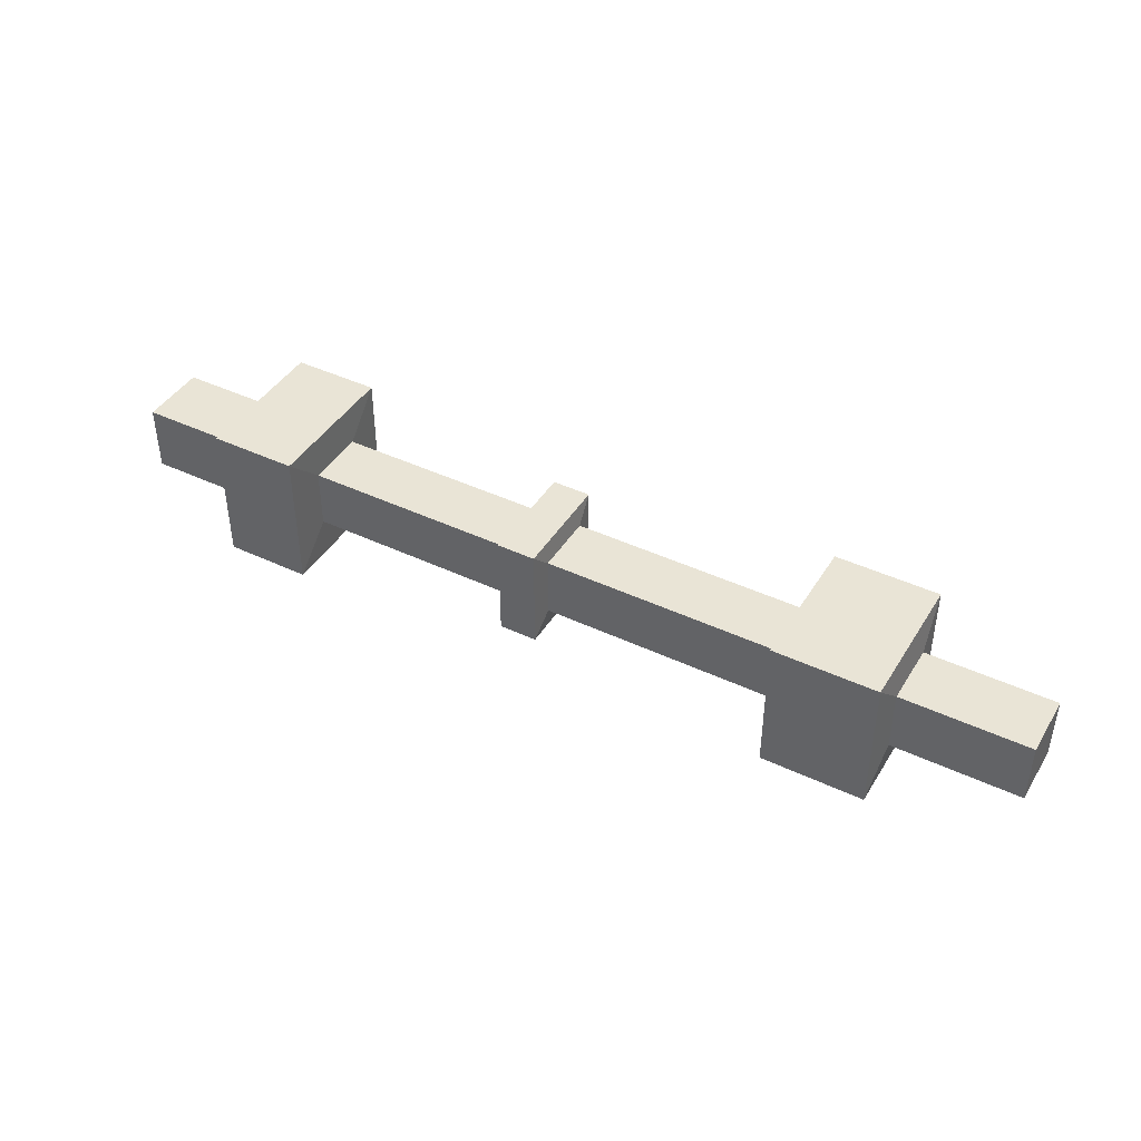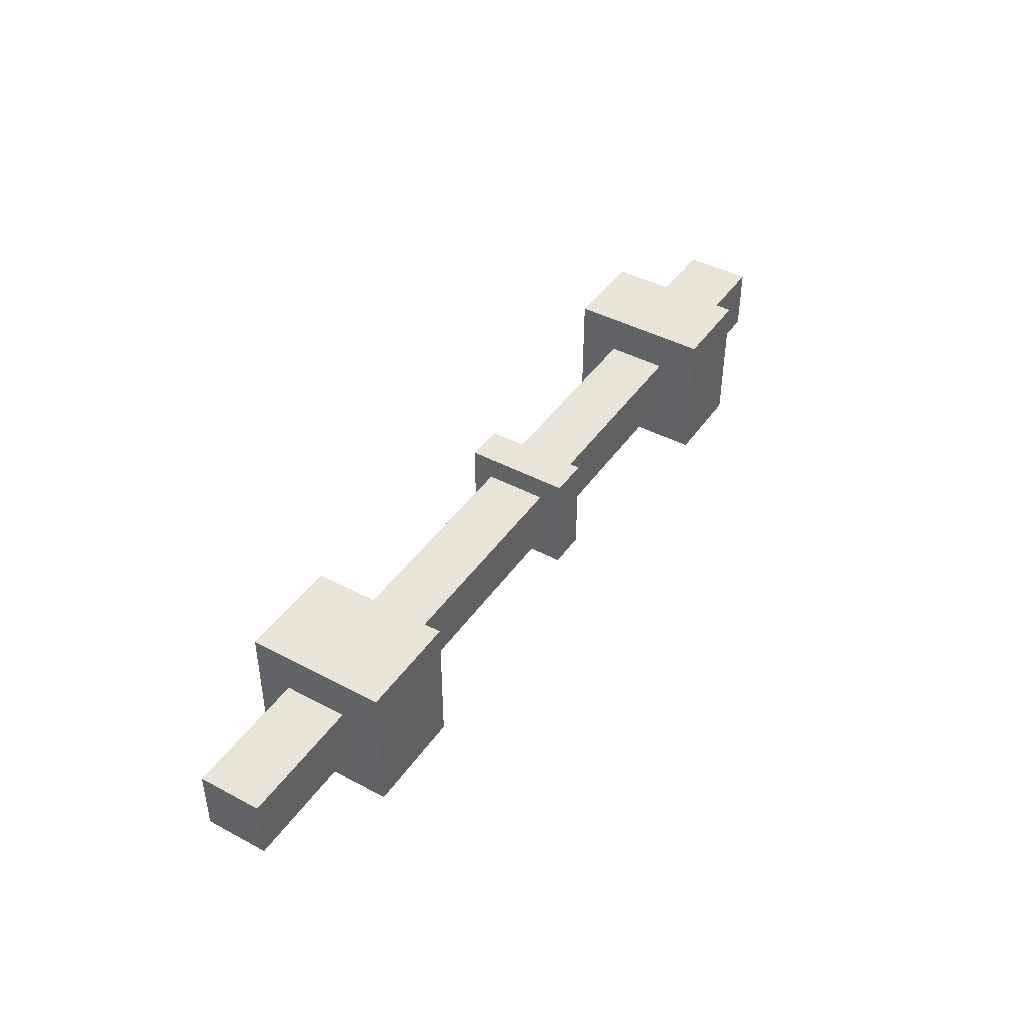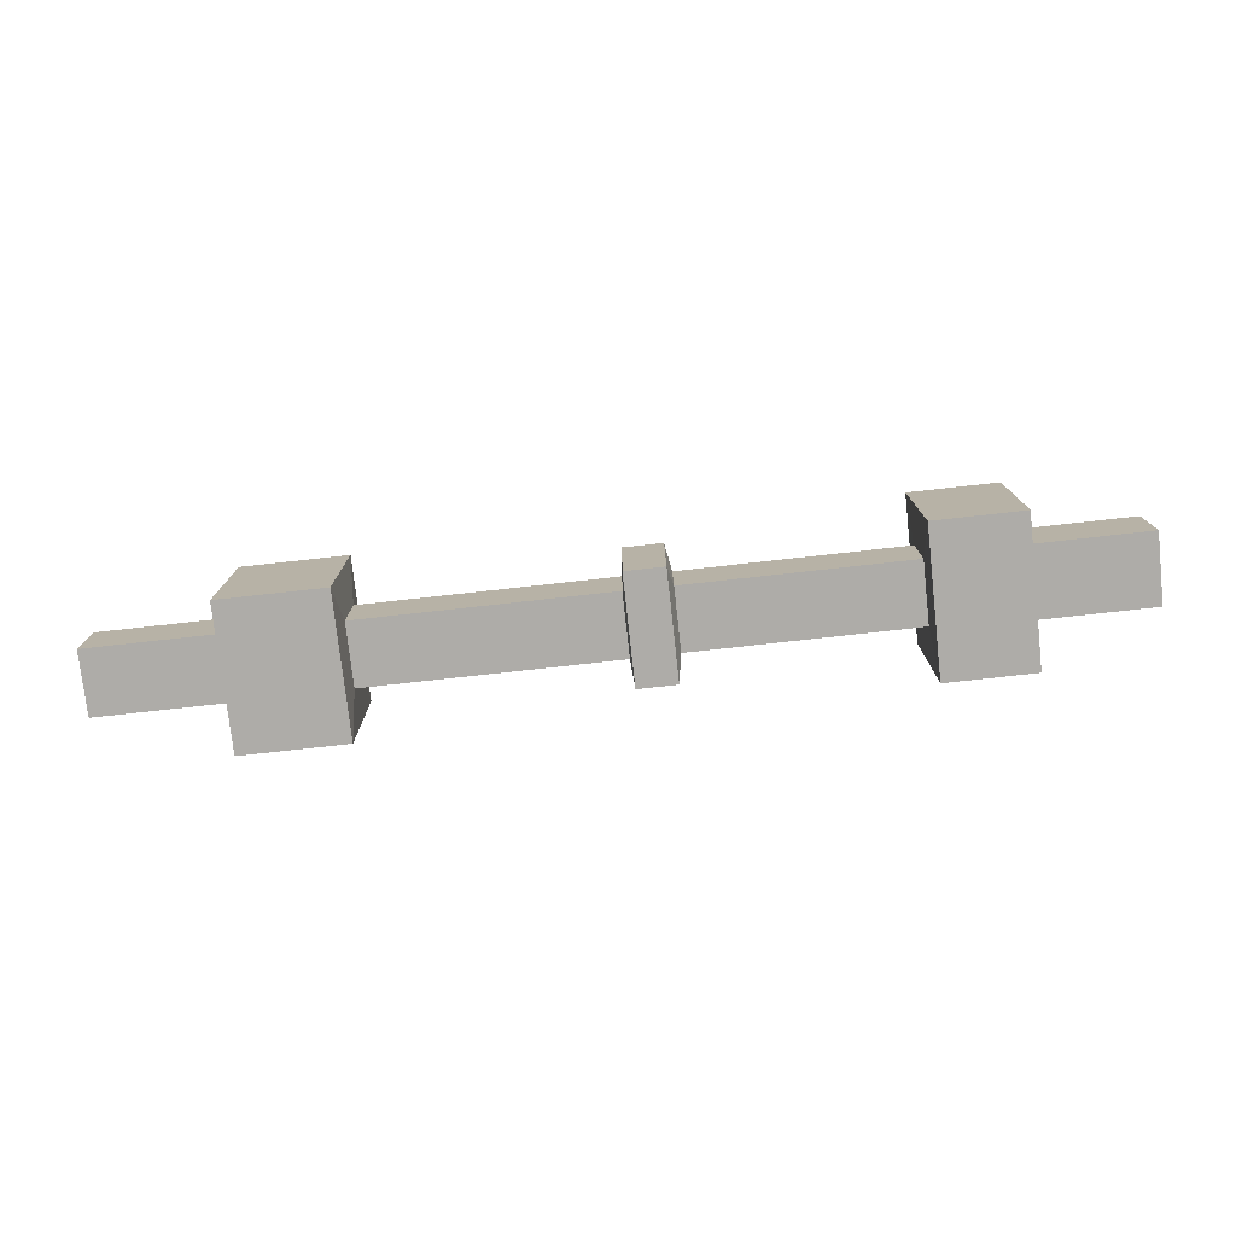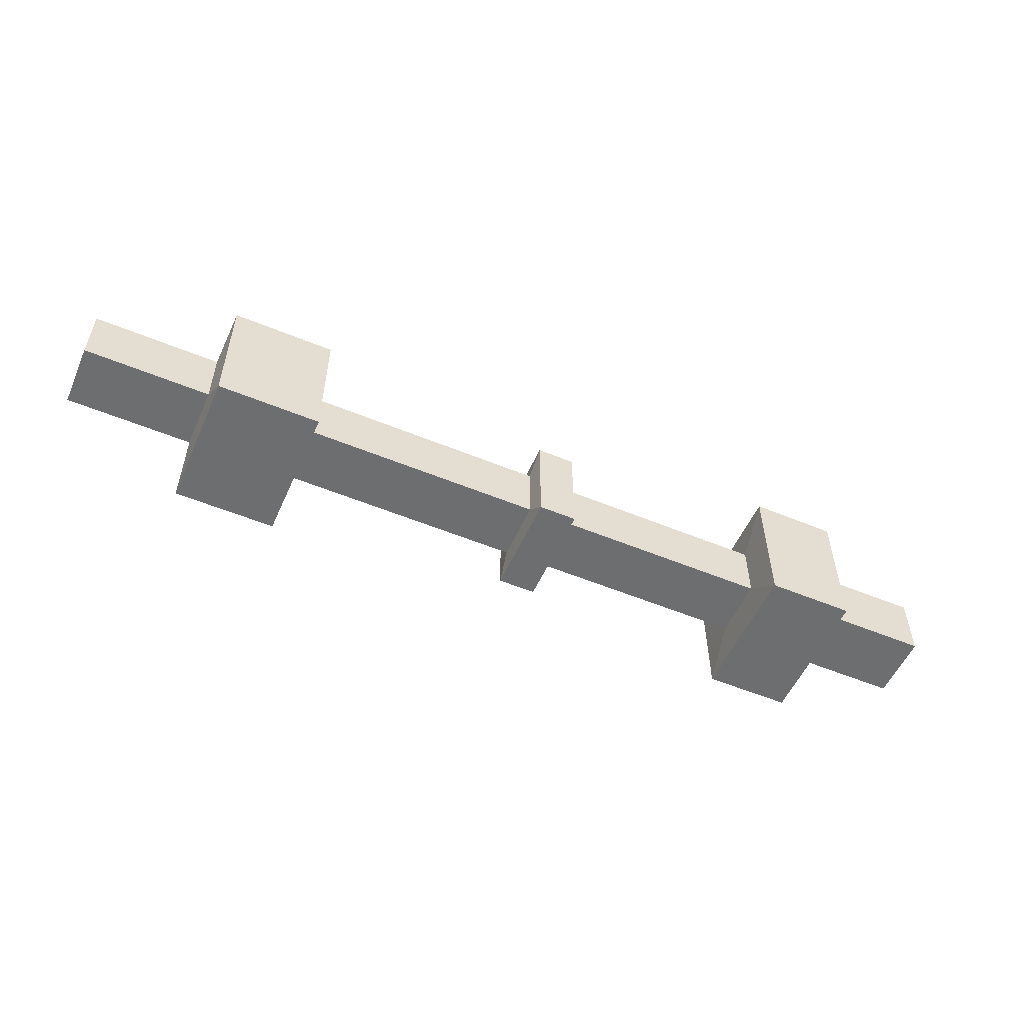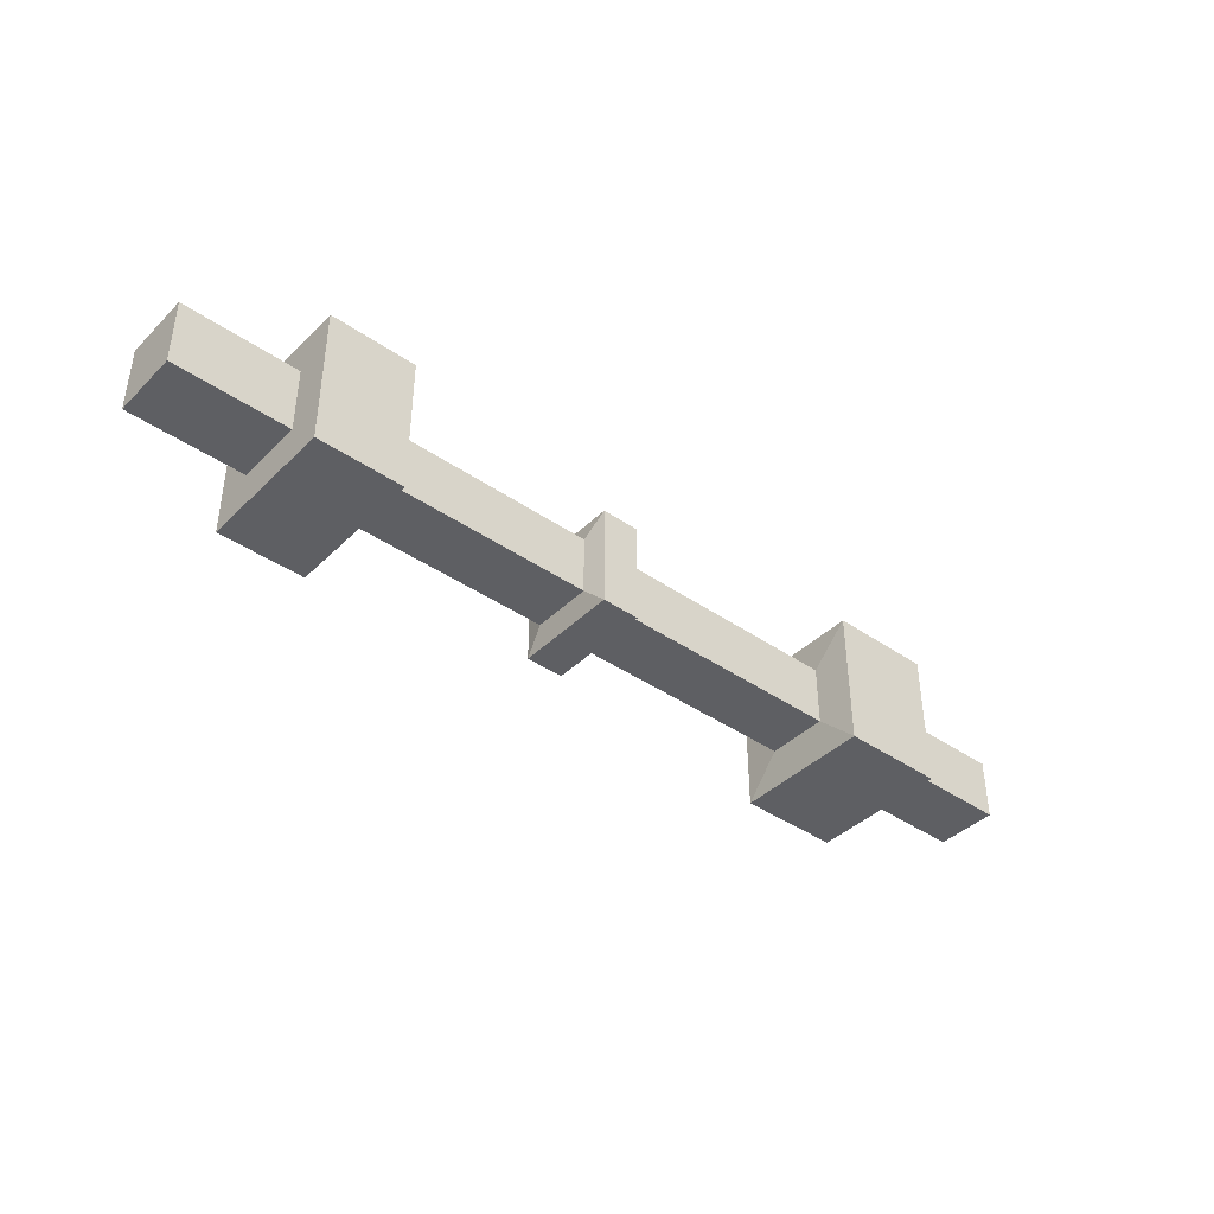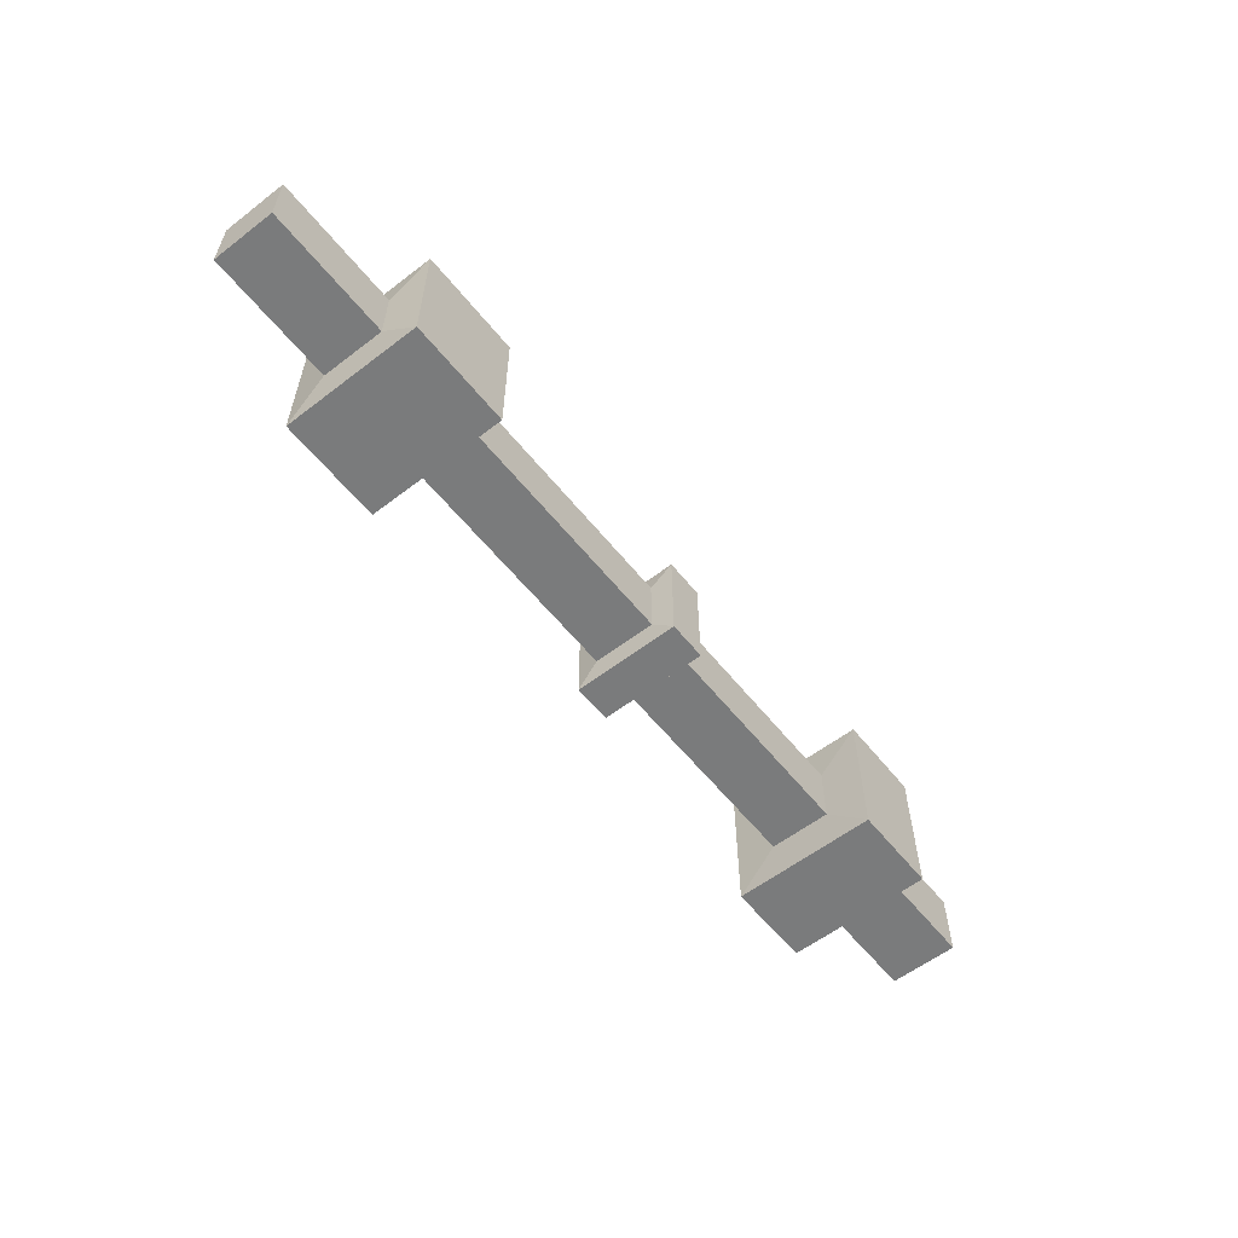
<metadata>
{"format":"obj","ext":"obj","renderer":"f3d","projection":"perspective","resolution":1024,"background":"white","views":[{"elev":42.7,"azim":29.4,"up":"+Y"},{"elev":43.2,"azim":122.2,"up":"+Y"},{"elev":-76.9,"azim":-173.7,"up":"+Y"},{"elev":-54.2,"azim":156.3,"up":"+Y"},{"elev":-40.7,"azim":-40.2,"up":"+Z"},{"elev":-58.3,"azim":128.4,"up":"+Z"}]}
</metadata>
<code>
o Cube_Cube.005
v 0.4786 -0.1398 -0.1398
v 0.4786 -0.1398 0.1398
v 0.3083 -0.1398 0.1398
v 0.3083 -0.1398 -0.1398
v 0.4786 0.1398 -0.1398
v 0.4786 0.1398 0.1398
v 0.3083 0.1398 0.1398
v 0.3083 0.1398 -0.1398
v 0.4804 -0.05955 -0.05955
v 0.4804 0.05955 -0.05955
v 0.4804 -0.05955 0.05955
v 0.4804 0.05955 0.05955
v 0.9072 -0.05955 0.05955
v 0.9072 -0.05955 -0.05955
v 0.9072 0.05955 0.05955
v 0.9072 0.05955 -0.05955
v 0.9163 -0.1033 -0.1033
v 0.9163 0.1033 -0.1033
v 0.9163 0.1033 0.1033
v 0.9163 -0.1033 0.1033
v 0.9912 -0.1033 0.1033
v 0.9912 -0.1033 -0.1033
v 0.9912 0.1033 -0.1033
v 0.9912 0.1033 0.1033
v 0.9958 -0.06037 -0.06037
v 0.9958 0.06037 -0.06037
v 0.9958 -0.06037 0.06037
v 0.9958 0.06037 0.06037
v 1.474 -0.06037 -0.06037
v 1.474 -0.06037 0.06037
v 1.474 0.06037 -0.06037
v 1.474 0.06037 0.06037
v 1.478 0.1366 -0.1366
v 1.478 -0.1366 -0.1366
v 1.478 0.1366 0.1366
v 1.478 -0.1366 0.1366
v 1.681 -0.1366 0.1366
v 1.681 -0.1366 -0.1366
v 1.681 0.1366 0.1366
v 1.681 0.1366 -0.1366
v 1.687 -0.0616 -0.0616
v 1.687 0.0616 -0.0616
v 1.687 -0.0616 0.0616
v 1.687 0.0616 0.0616
v 1.938 -0.0616 -0.0616
v 1.938 -0.0616 0.0616
v 1.938 0.0616 -0.0616
v 1.938 0.0616 0.0616
v 0.3083 -0.06675 -0.06675
v 0.3083 0.06675 -0.06675
v 0.3083 -0.06675 0.06675
v 0.3083 0.06675 0.06675
v 0.08218 -0.06675 -0.06675
v 0.08218 -0.06675 0.06675
v 0.08218 0.06675 -0.06675
v 0.08218 0.06675 0.06675
f 1 2 3 4
f 5 8 7 6
f 2 6 7 3
f 5 1 4 8
f 1 5 10 9
f 6 2 11 12
f 5 6 12 10
f 2 1 9 11
f 11 9 14 13
f 10 12 15 16
f 12 11 13 15
f 9 10 16 14
f 14 16 18 17
f 15 13 20 19
f 16 15 19 18
f 13 14 17 20
f 20 17 22 21
f 18 19 24 23
f 19 20 21 24
f 17 18 23 22
f 22 23 26 25
f 24 21 27 28
f 23 24 28 26
f 21 22 25 27
f 27 25 29 30
f 26 28 32 31
f 28 27 30 32
f 25 26 31 29
f 29 31 33 34
f 32 30 36 35
f 31 32 35 33
f 30 29 34 36
f 36 34 38 37
f 33 35 39 40
f 35 36 37 39
f 34 33 40 38
f 38 40 42 41
f 39 37 43 44
f 40 39 44 42
f 37 38 41 43
f 43 41 45 46
f 42 44 48 47
f 44 43 46 48
f 41 42 47 45
f 45 47 48 46
f 8 4 49 50
f 3 7 52 51
f 7 8 50 52
f 4 3 51 49
f 49 51 54 53
f 52 50 55 56
f 51 52 56 54
f 50 49 53 55
f 54 56 55 53

</code>
